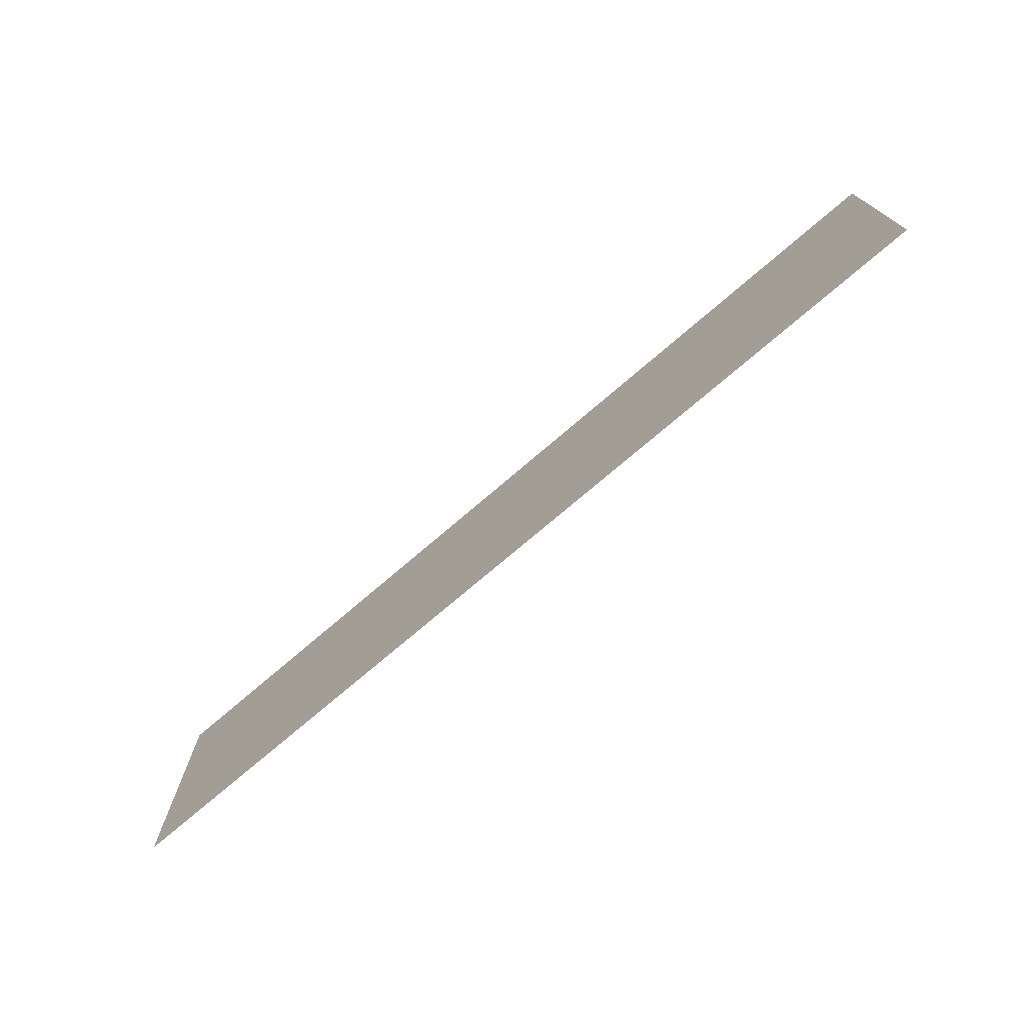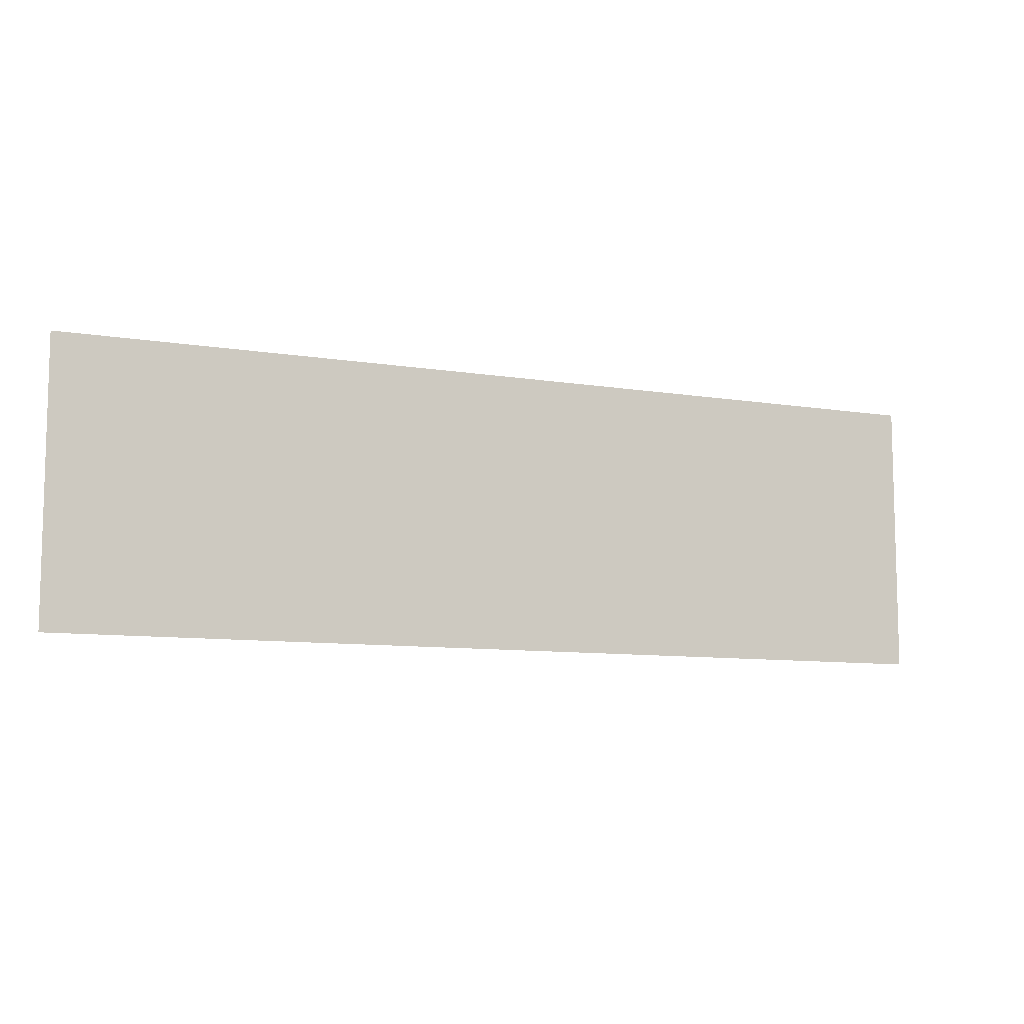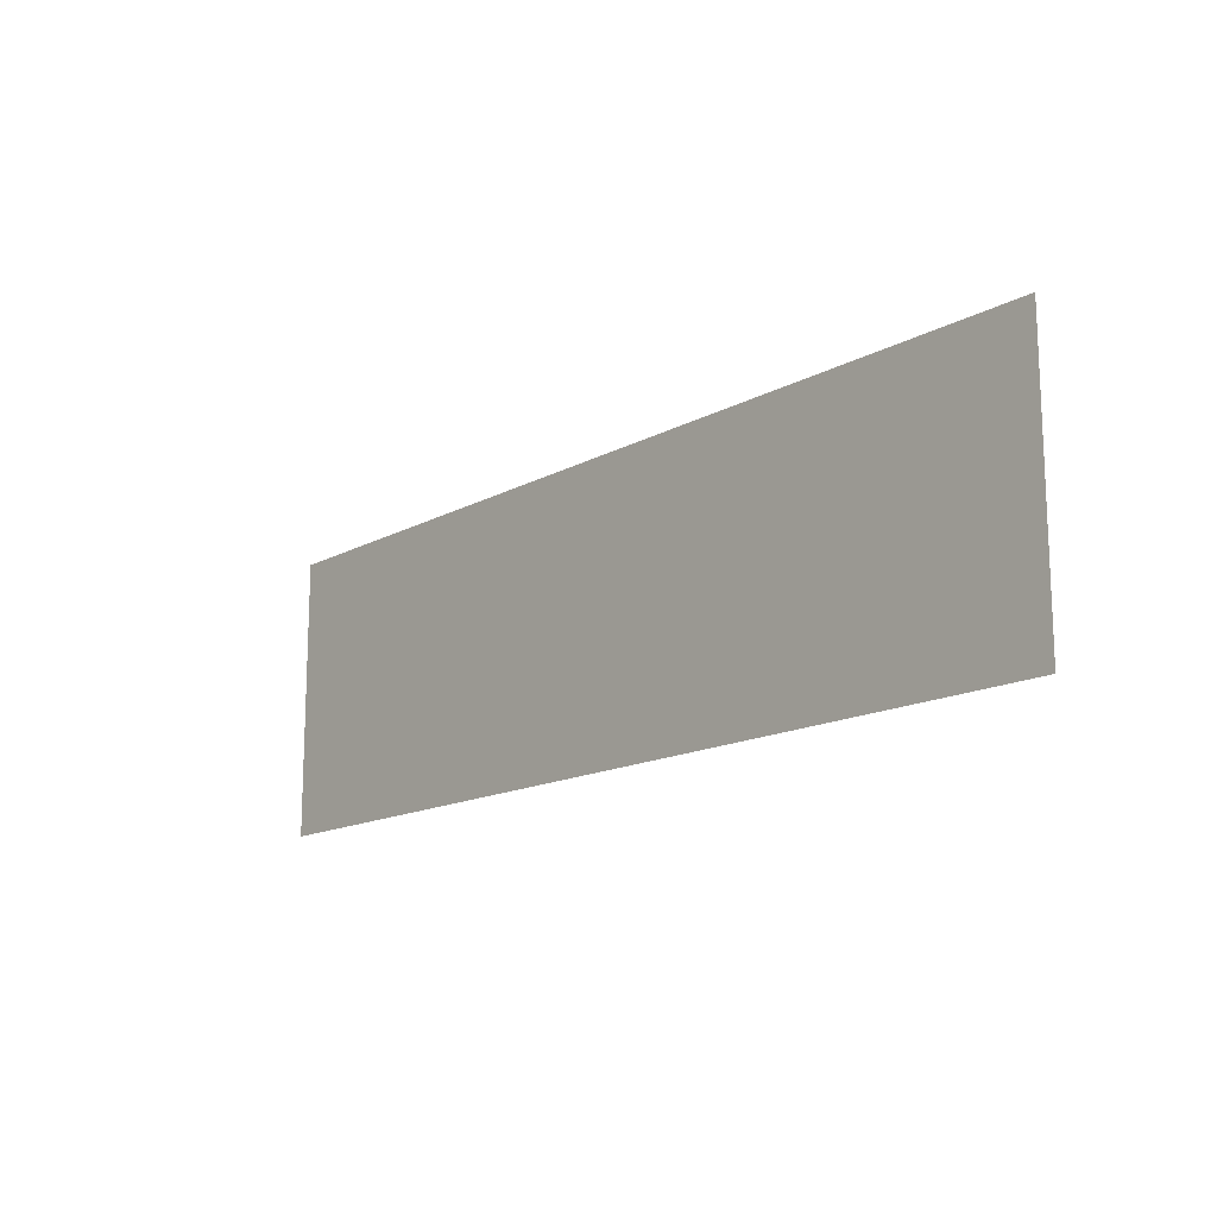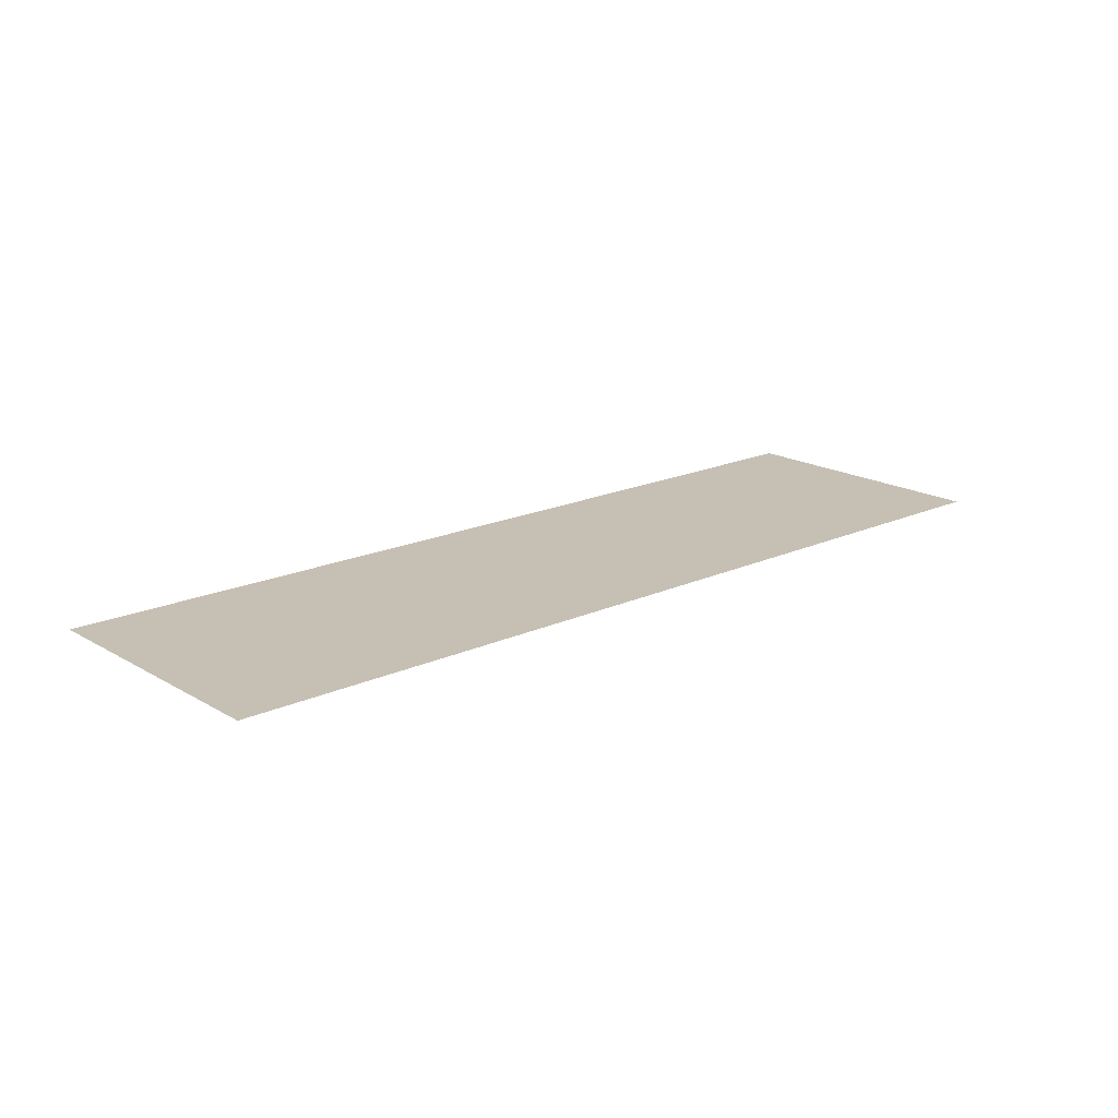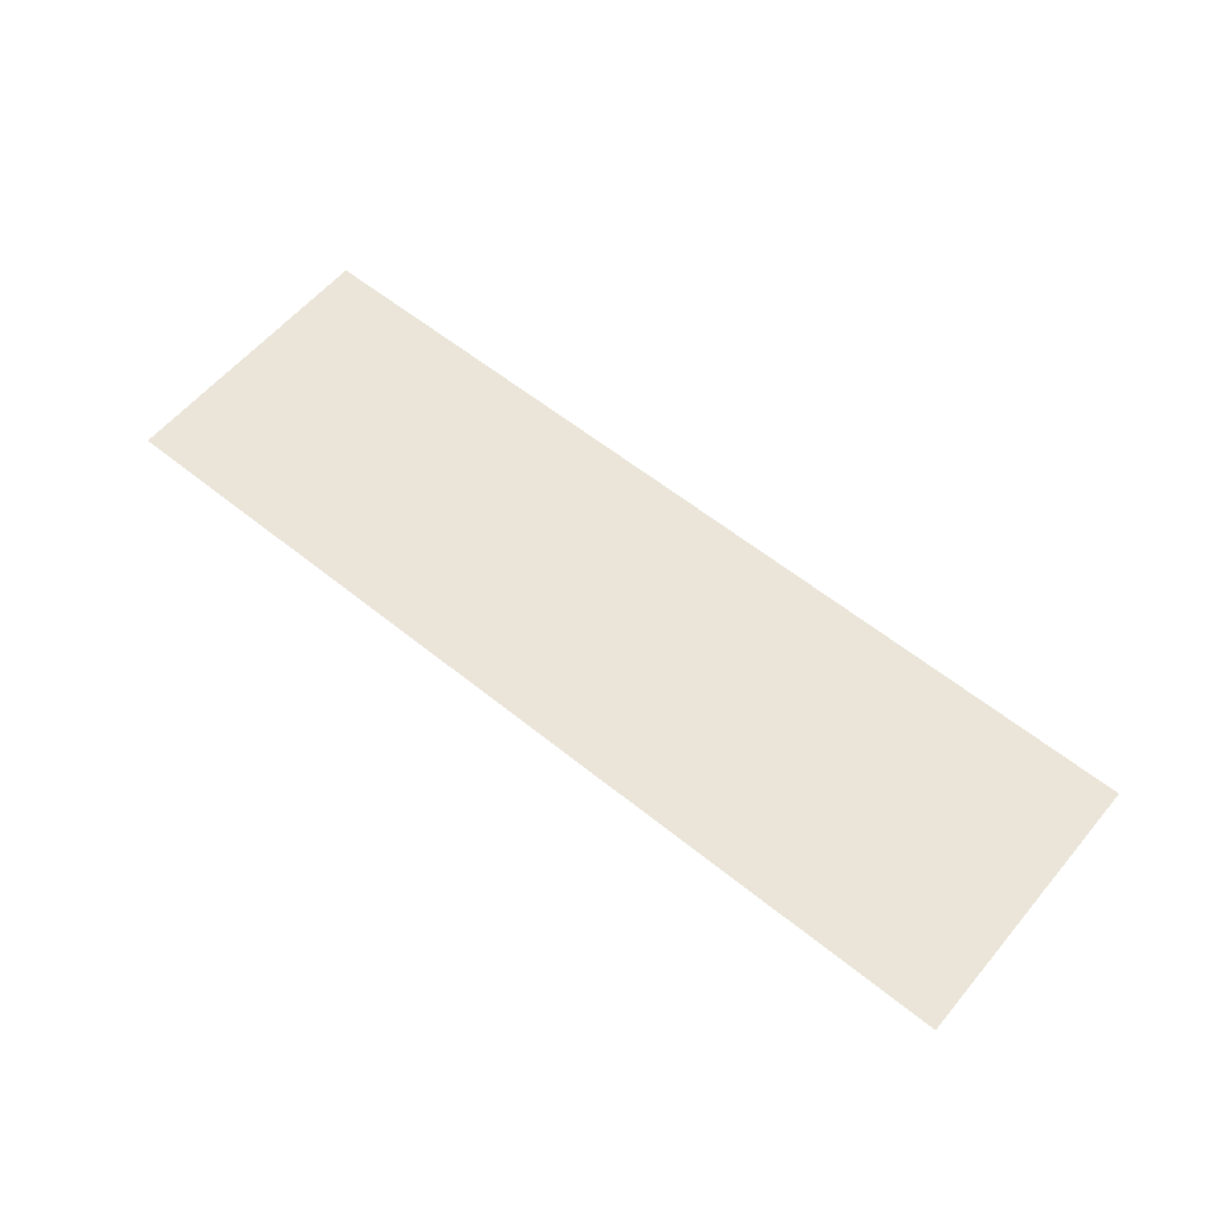
<metadata>
{"format":"obj","ext":"obj","renderer":"f3d","projection":"perspective","resolution":1024,"background":"white","views":[{"elev":-73.7,"azim":40.7,"up":"+Y"},{"elev":-9.1,"azim":156.2,"up":"+Y"},{"elev":-14.9,"azim":49.2,"up":"+Y"},{"elev":18.1,"azim":-41.6,"up":"+Z"},{"elev":58.9,"azim":39.7,"up":"+Z"}]}
</metadata>
<code>
v 1.65 1.2 -1
v 2 0.85 -1
v 2 0.35 -1
v 1.15 1.2 -1
v 0.65 1.2 -1
v 1.85 0 -1
v 1.35 0 -1
v 0.15 1.2 -1
v -0.35 1.2 -1
v 0.85 0 -1
v 0.35 0 -1
v -0.85 1.2 -1
v -1.35 1.2 -1
v -0.15 0 -1
v -0.65 0 -1
v -1.85 1.2 -1
v -2 0.85 -1
v -1.15 0 -1
v -1.65 0 -1
v -2 0.35 -1
v 1.65 1.2 -1
v 2 1.2 -1
v 2 0.85 -1
v -1.85 1.2 -1
v -2 0.85 -1
v -2 1.2 -1
v 1.85 0 -1
v 2 0.35 -1
v 2 0 -1
v -1.65 0 -1
v -2 0 -1
v -2 0.35 -1
v 1.15 1.2 -1
v 2 0.35 -1
v 1.85 0 -1
v 0.65 1.2 -1
v 0.15 1.2 -1
v 1.35 0 -1
v 0.85 0 -1
v -0.35 1.2 -1
v -0.85 1.2 -1
v 0.35 0 -1
v -0.15 0 -1
v -1.35 1.2 -1
v -1.85 1.2 -1
v -0.65 0 -1
v -1.15 0 -1
v -2 0.85 -1
g mesh6925661
f 1 2 3
f 3 4 1
f 5 6 7
f 7 8 5
f 9 10 11
f 11 12 9
f 13 14 15
f 15 16 13
f 17 18 19
f 19 20 17
g mesh6925662
f 21 22 23
f 24 25 26
f 27 28 29
f 30 31 32
g mesh6925663
f 33 34 35
f 35 36 33
f 37 38 39
f 39 40 37
f 41 42 43
f 43 44 41
f 45 46 47
f 47 48 45

</code>
